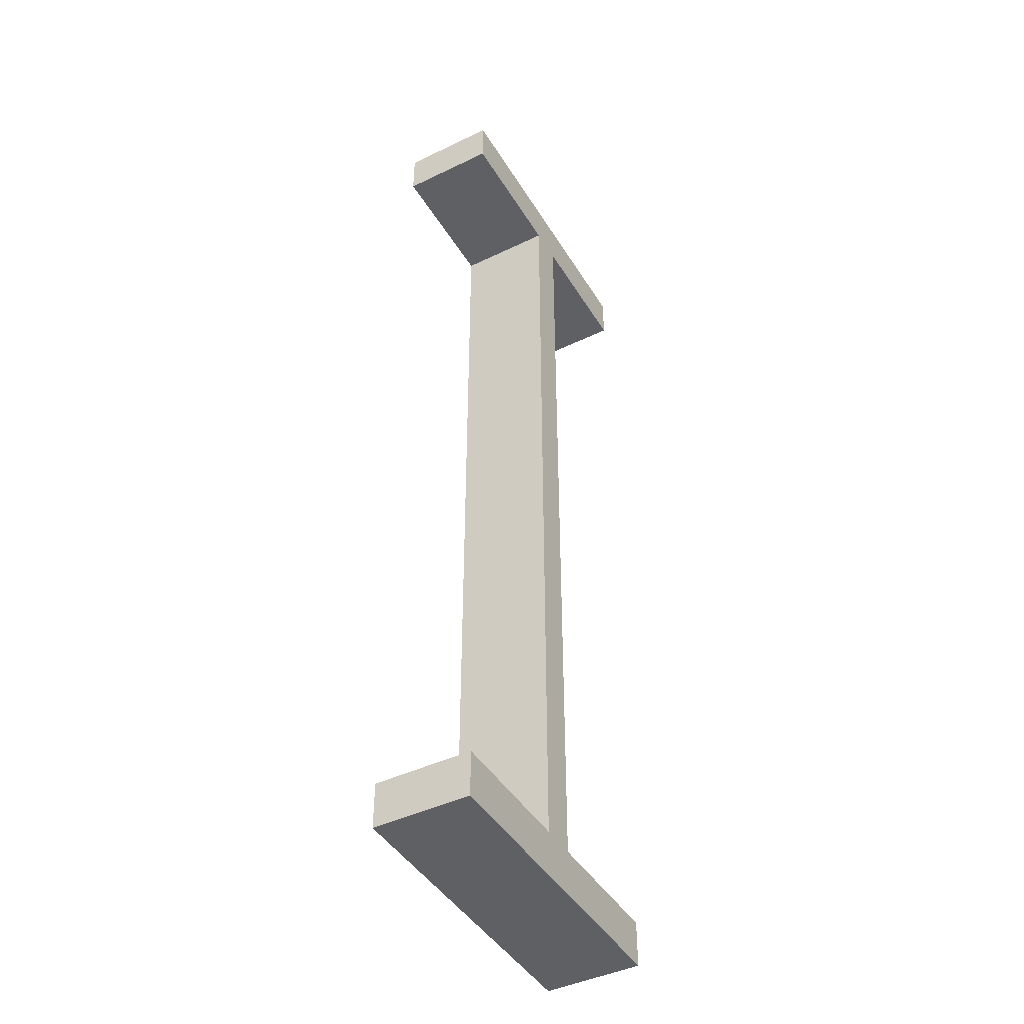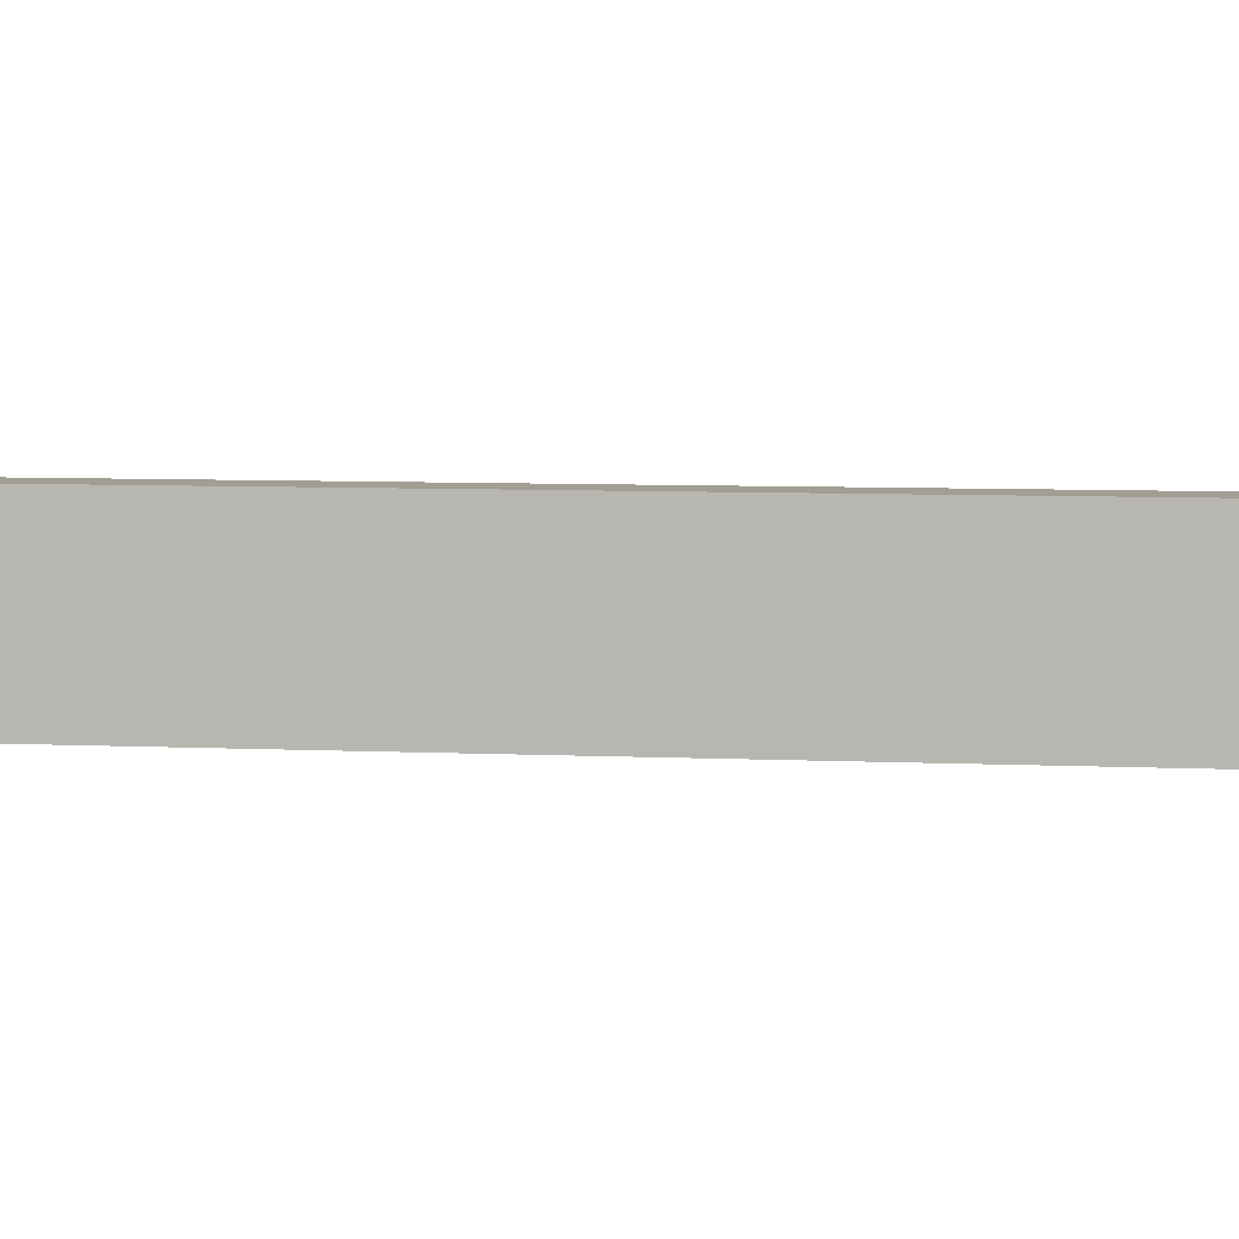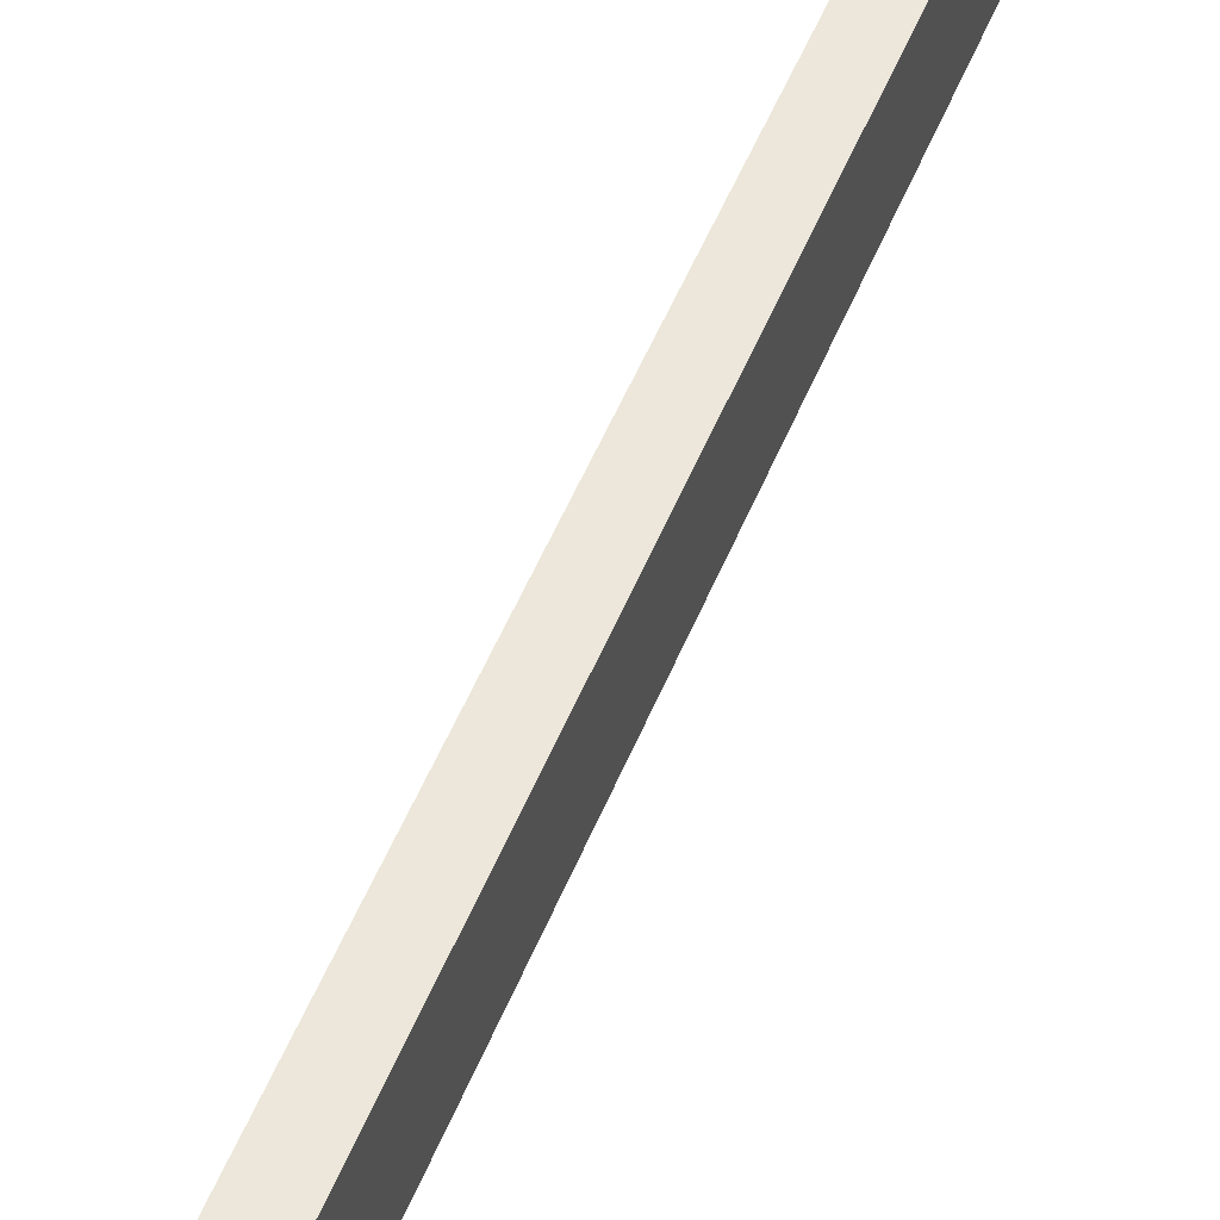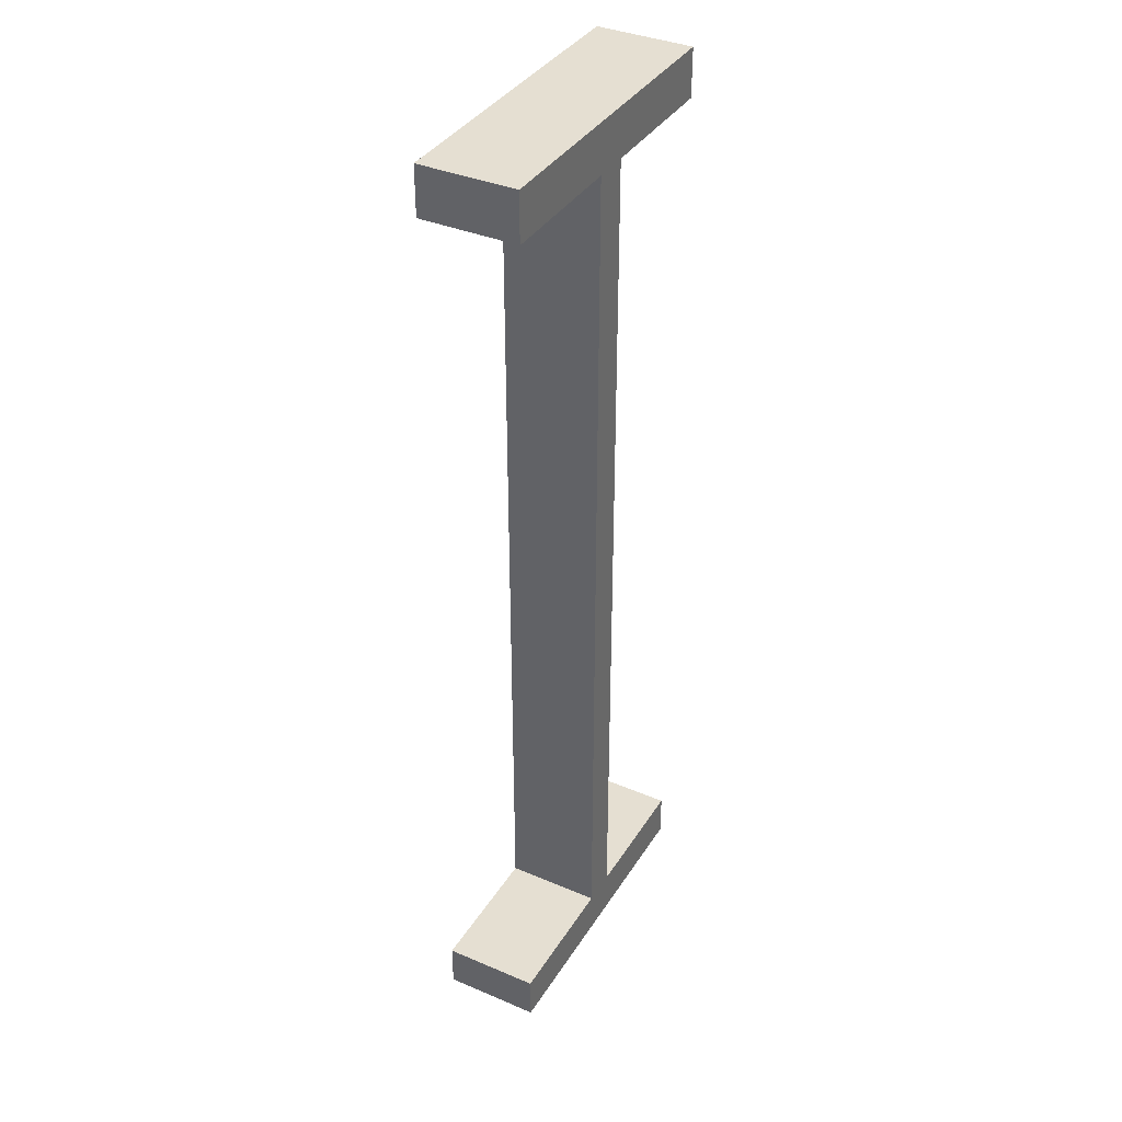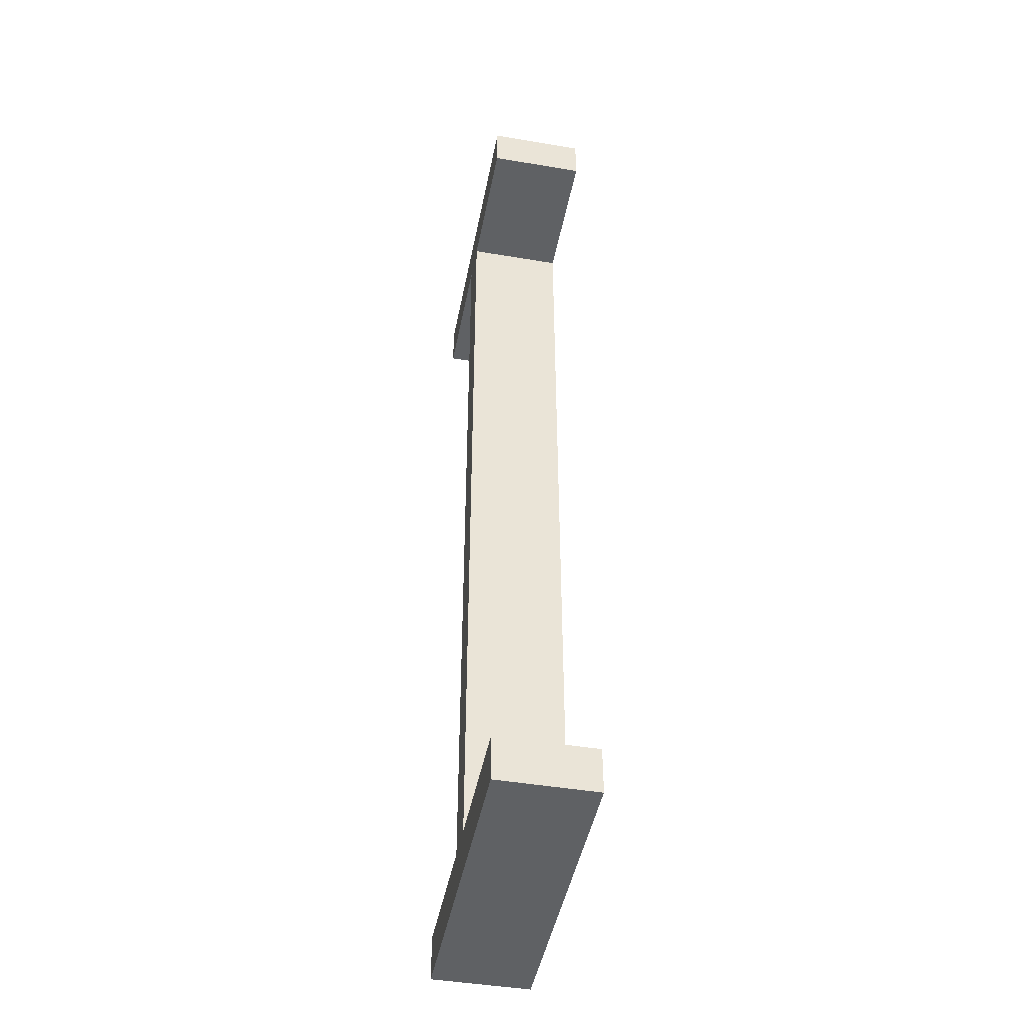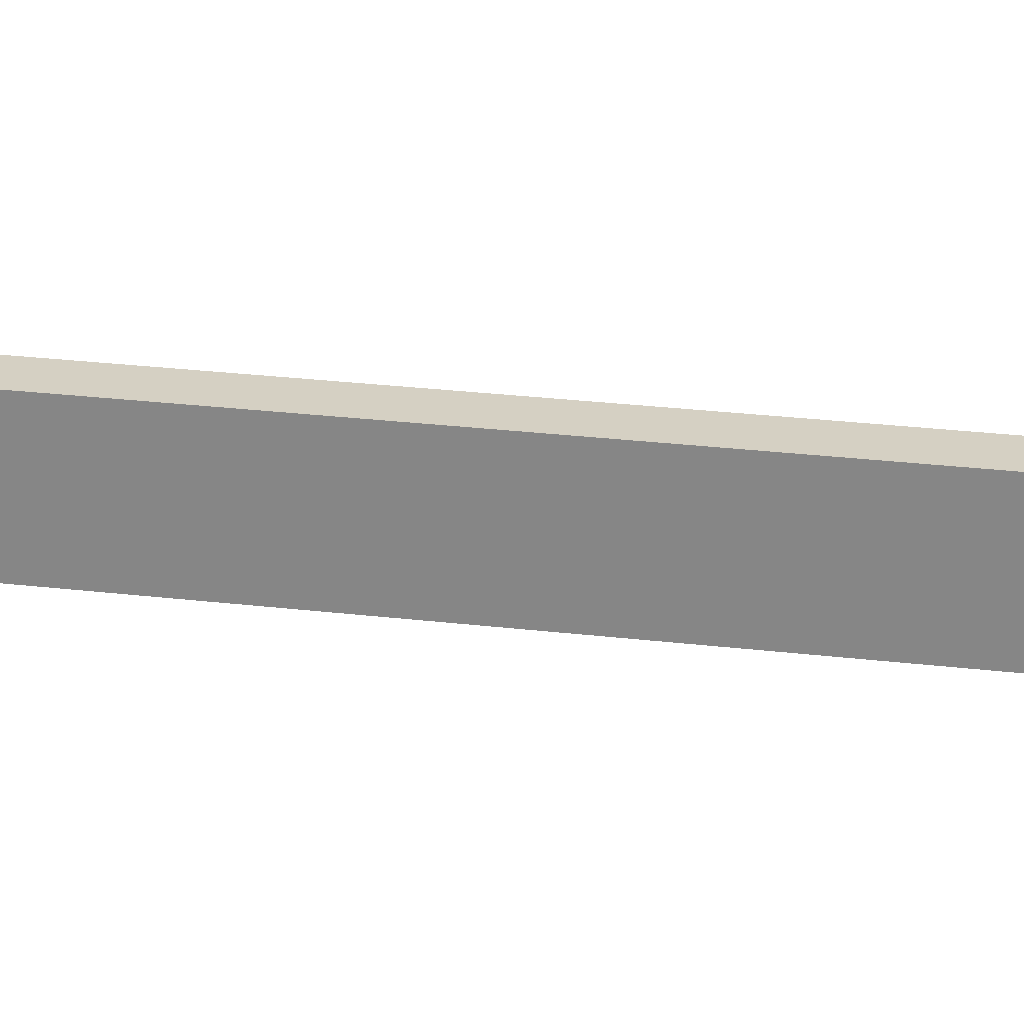
<metadata>
{"format":"obj","ext":"obj","renderer":"f3d","projection":"perspective","resolution":1024,"background":"white","views":[{"elev":-44.2,"azim":119.4,"up":"+Y"},{"elev":5.0,"azim":100.5,"up":"+Z"},{"elev":51.4,"azim":21.5,"up":"+Z"},{"elev":37.4,"azim":118.5,"up":"+Y"},{"elev":-45.8,"azim":-100.9,"up":"+Y"},{"elev":26.0,"azim":-79.2,"up":"+Z"}]}
</metadata>
<code>
o Cursor
v -0.009375 0.000103 0.0075
v -0.009375 0.1512 0.0075
v -0.009375 0.000103 -0.0075
v -0.009375 0.1512 -0.0075
v 0.009375 0.000103 0.0075
v 0.009375 0.1512 0.0075
v 0.009375 0.000103 -0.0075
v 0.009375 0.1512 -0.0075
v -0.002836 0.1437 0.0075
v -0.002836 0.1437 -0.0075
v 0.002836 0.1437 -0.0075
v 0.002836 0.1437 0.0075
v -0.002836 0.007281 -0.0075
v 0.002836 0.007281 -0.0075
v 0.002836 0.007281 0.0075
v -0.002836 0.007281 0.0075
v -0.02438 0.000103 -0.0075
v -0.02438 0.000103 0.0075
v -0.02438 0.1437 0.0075
v -0.02438 0.1512 0.0075
v -0.02438 0.1512 -0.0075
v -0.02438 0.007281 -0.0075
v 0.02438 0.007281 -0.0075
v 0.02438 0.000103 -0.0075
v 0.02438 0.000103 0.0075
v 0.02438 0.1512 -0.0075
v 0.02438 0.1512 0.0075
v 0.02438 0.007281 0.0075
v -0.02438 0.1437 -0.0075
v 0.02438 0.1437 -0.0075
v 0.02438 0.1437 0.0075
v -0.02438 0.007281 0.0075
f 11 8 26 30
f 10 4 8 11
f 7 14 23 24
f 12 6 2 9
f 3 7 5 1
f 8 4 2 6
f 15 12 9 16
f 14 11 12 15
f 13 10 11 14
f 16 9 10 13
f 4 10 29 21
f 3 13 14 7
f 10 9 19 29
f 5 15 16 1
f 19 20 21 29
f 30 26 27 31
f 18 32 22 17
f 24 23 28 25
f 5 7 24 25
f 3 1 18 17
f 6 12 31 27
f 8 6 27 26
f 1 16 32 18
f 9 2 20 19
f 15 5 25 28
f 16 13 22 32
f 2 4 21 20
f 12 11 30 31
f 13 3 17 22
f 14 15 28 23

</code>
